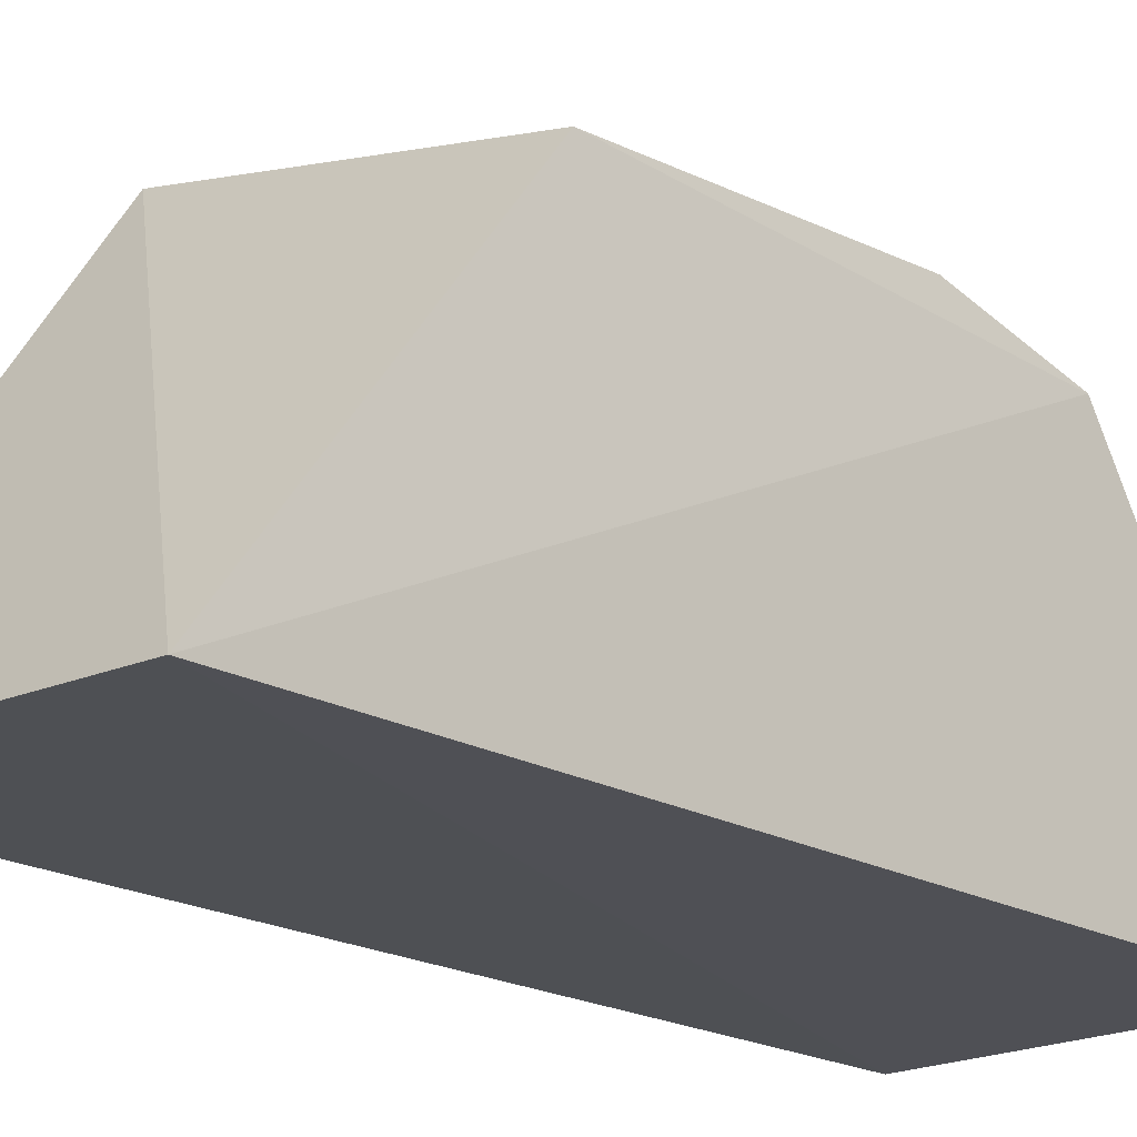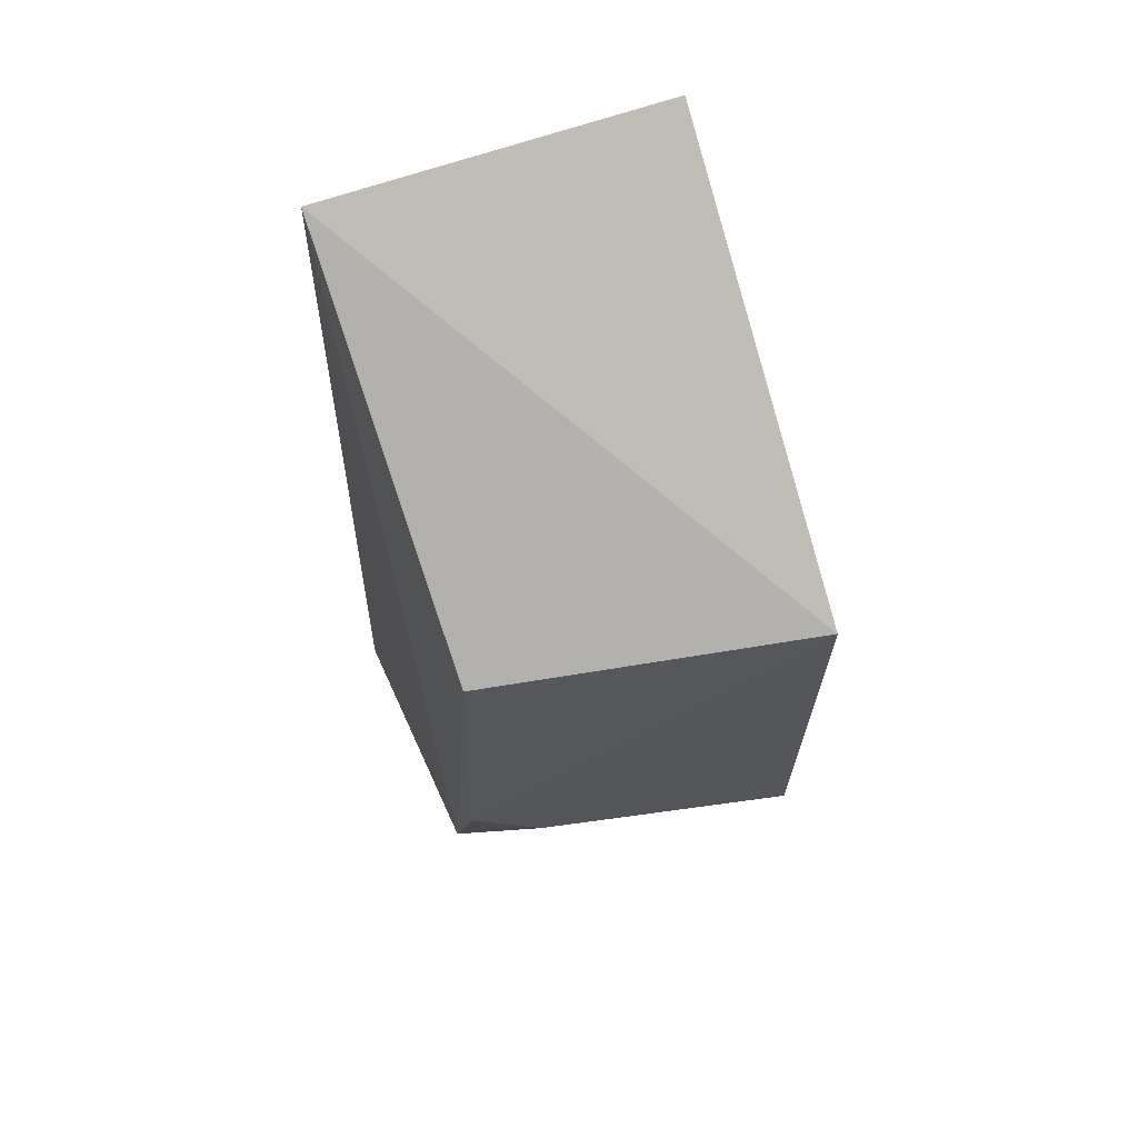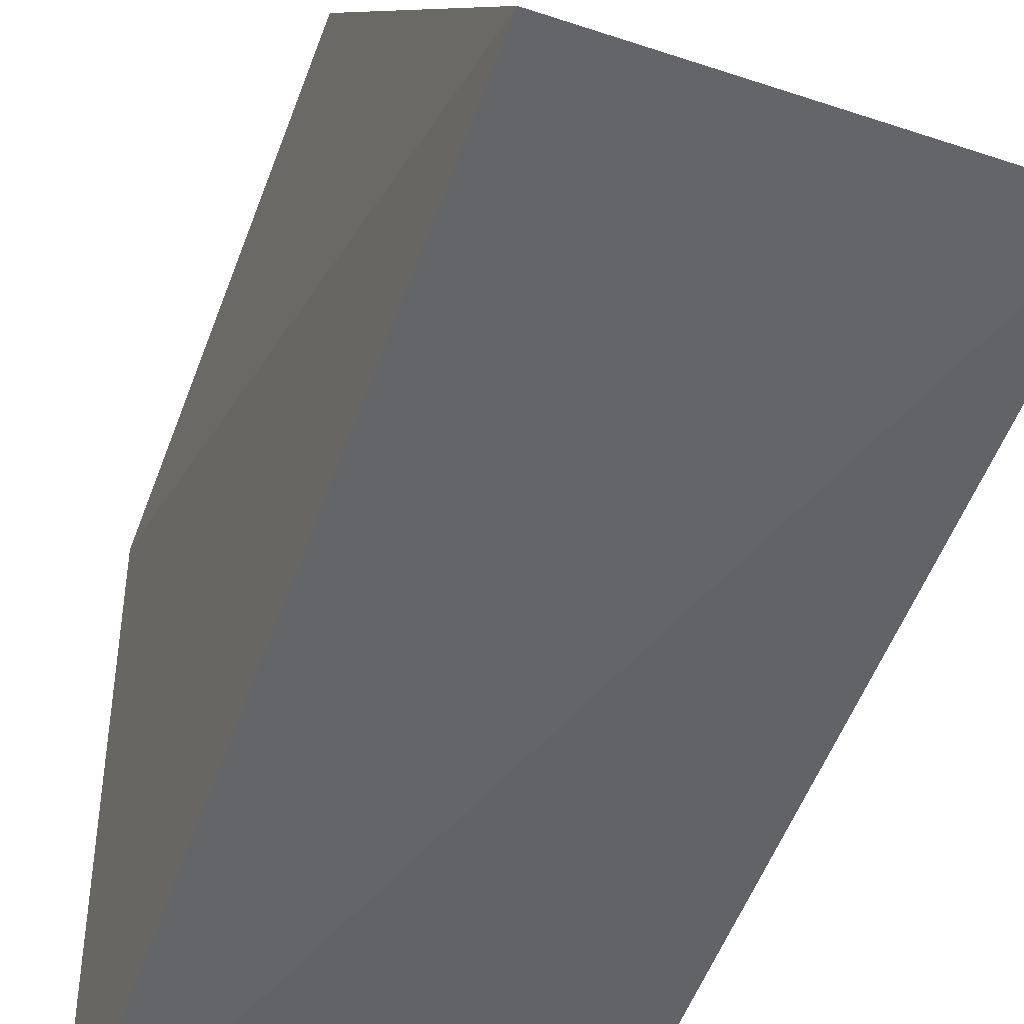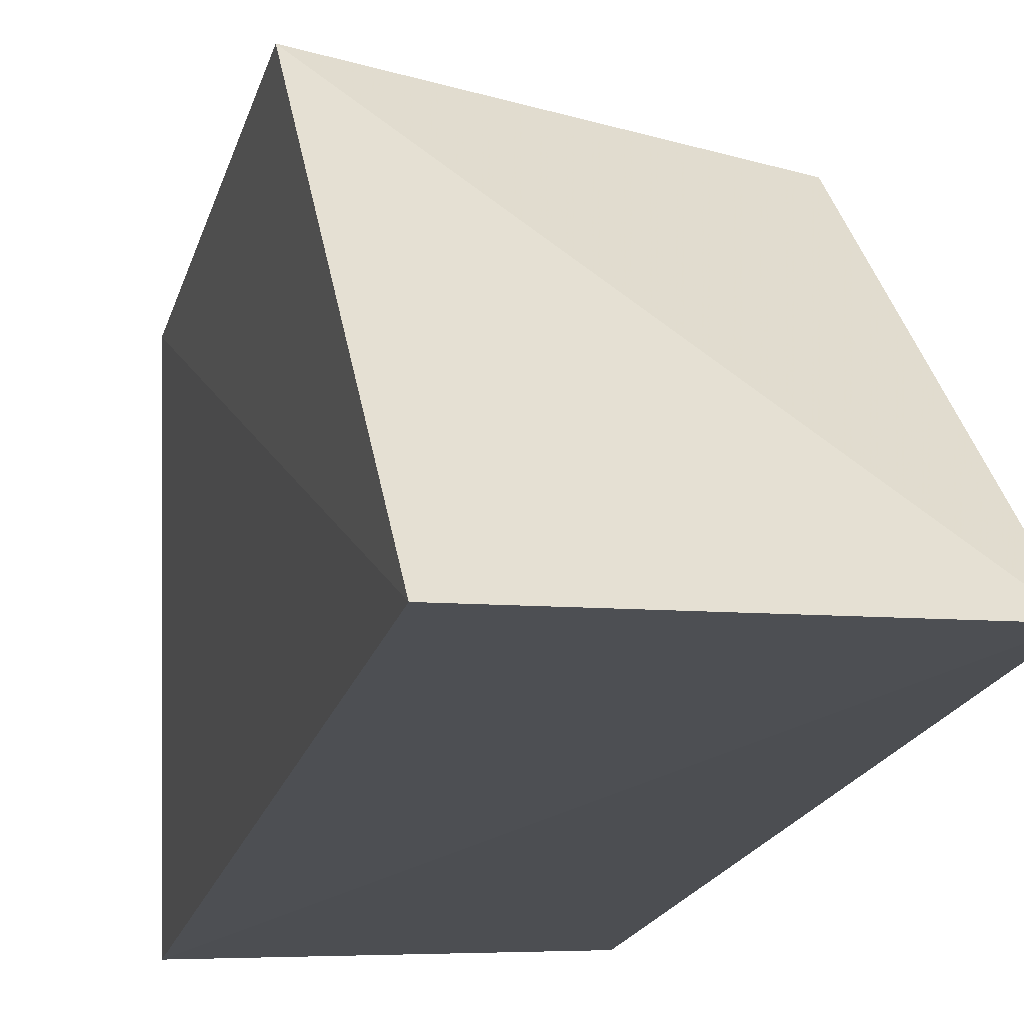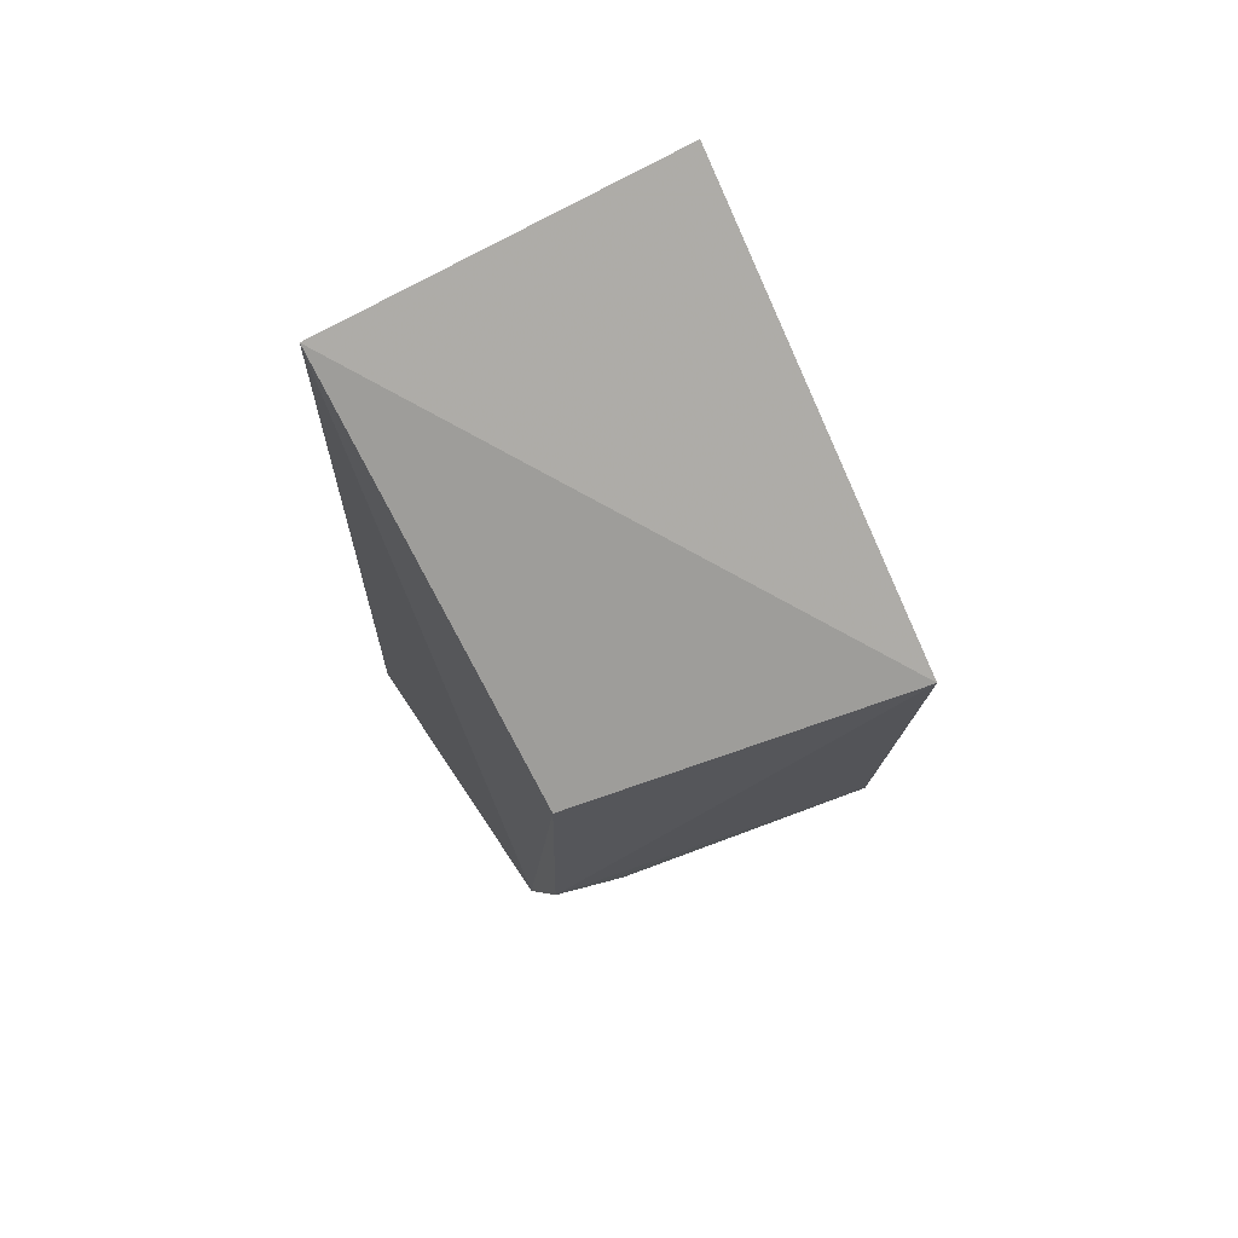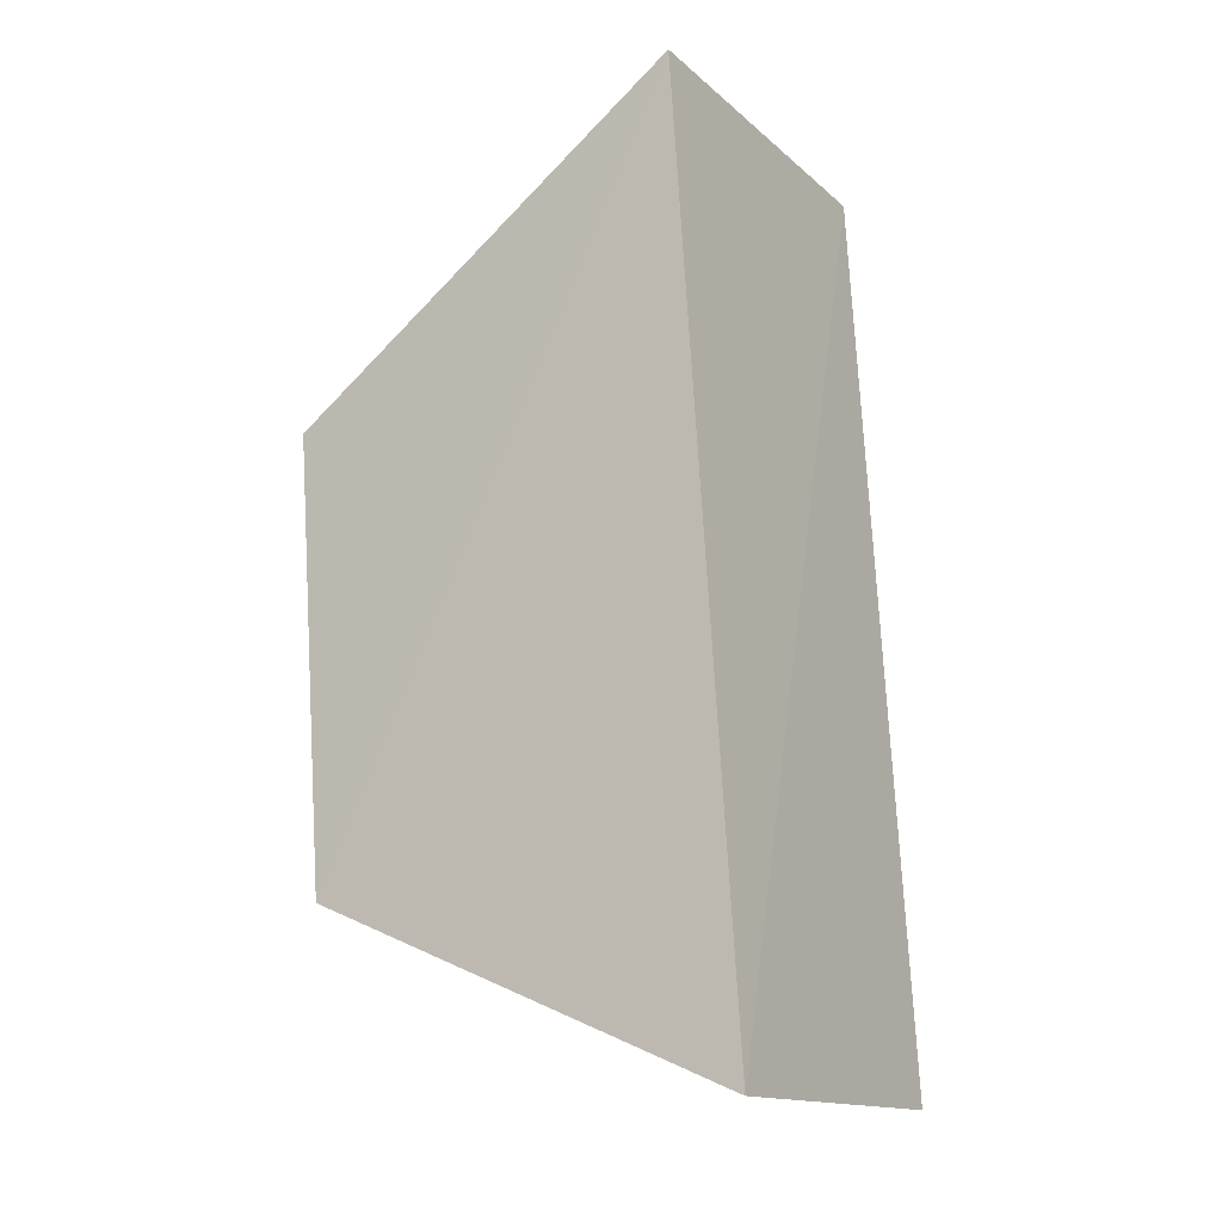
<metadata>
{"format":"obj","ext":"obj","renderer":"f3d","projection":"perspective","resolution":1024,"background":"white","views":[{"elev":-14.9,"azim":-135.9,"up":"+Z"},{"elev":59.8,"azim":-17.3,"up":"+Y"},{"elev":-48.2,"azim":160.7,"up":"+Z"},{"elev":-14.5,"azim":166.8,"up":"+Z"},{"elev":69.4,"azim":-27.4,"up":"+Y"},{"elev":-15.3,"azim":124.1,"up":"+Y"}]}
</metadata>
<code>
v 0.1412 -0.07875 -0.09394
v 0.147 -0.04805 -0.02212
v 0.08306 -0.07817 -0.09116
v 0.08228 0.07707 -0.08174
v 0.1419 0.07949 -0.08351
v 0.08755 -0.02435 -0.02459
v 0.08608 -0.04643 -0.03224
v 0.1459 0.02936 -0.01483
v 0.1004 -0.03766 -0.02509
v 0.08806 0.0272 -0.0235
f 1 2 3
f 1 3 4
f 5 2 1
f 5 1 4
f 7 3 2
f 7 4 3
f 8 5 4
f 8 6 2
f 8 2 5
f 9 7 2
f 9 2 6
f 9 6 7
f 10 7 6
f 10 4 7
f 10 8 4
f 10 6 8

</code>
